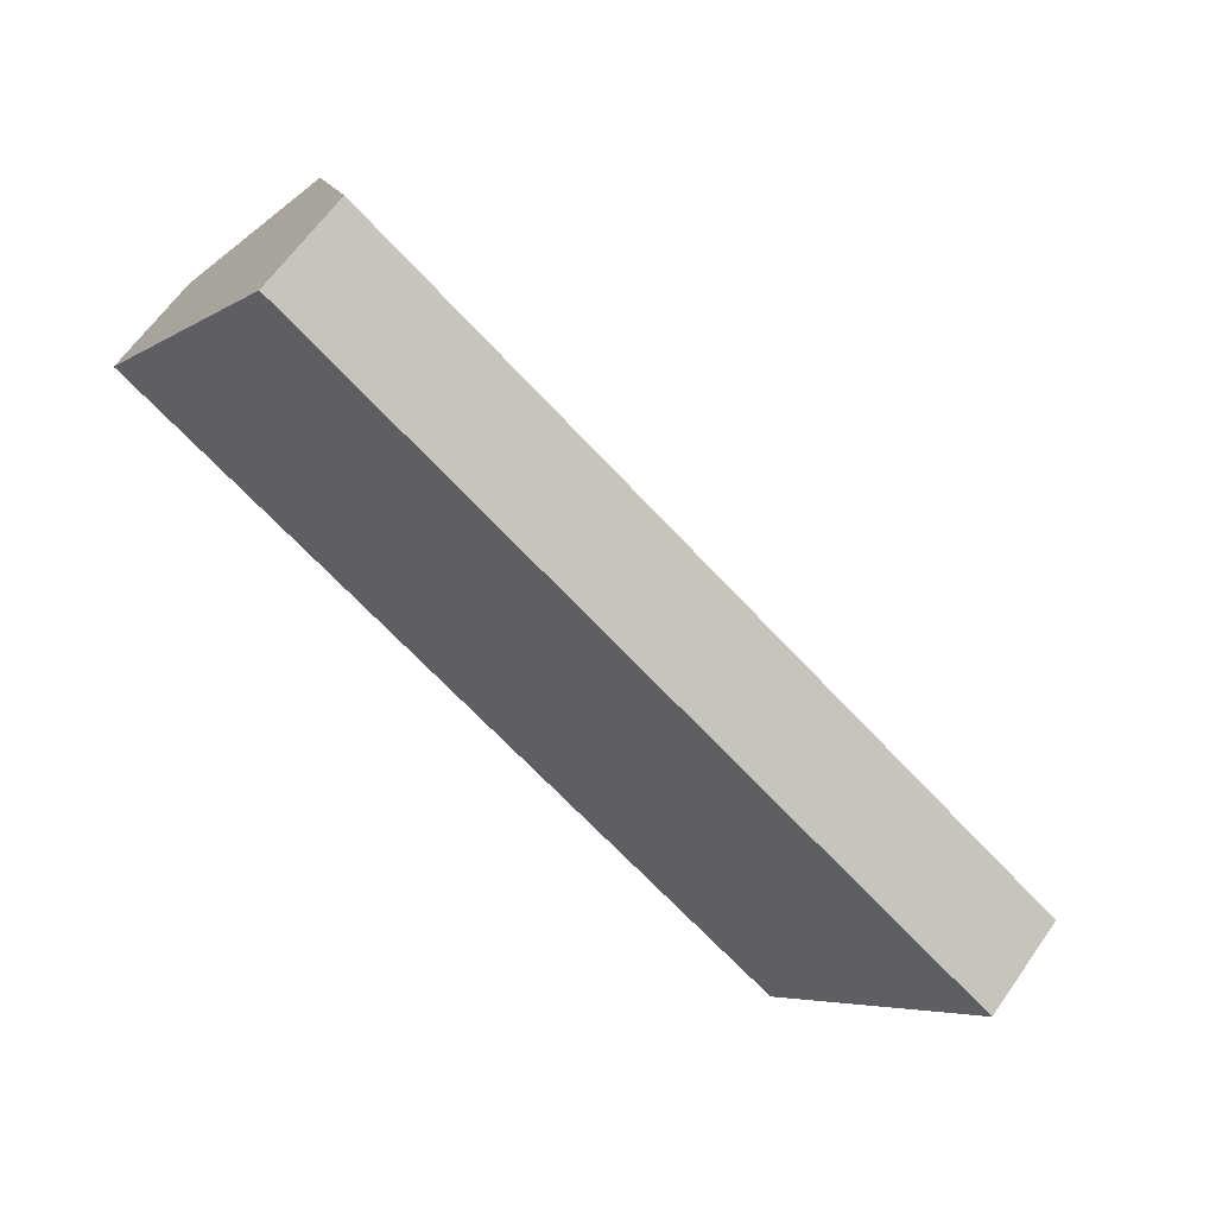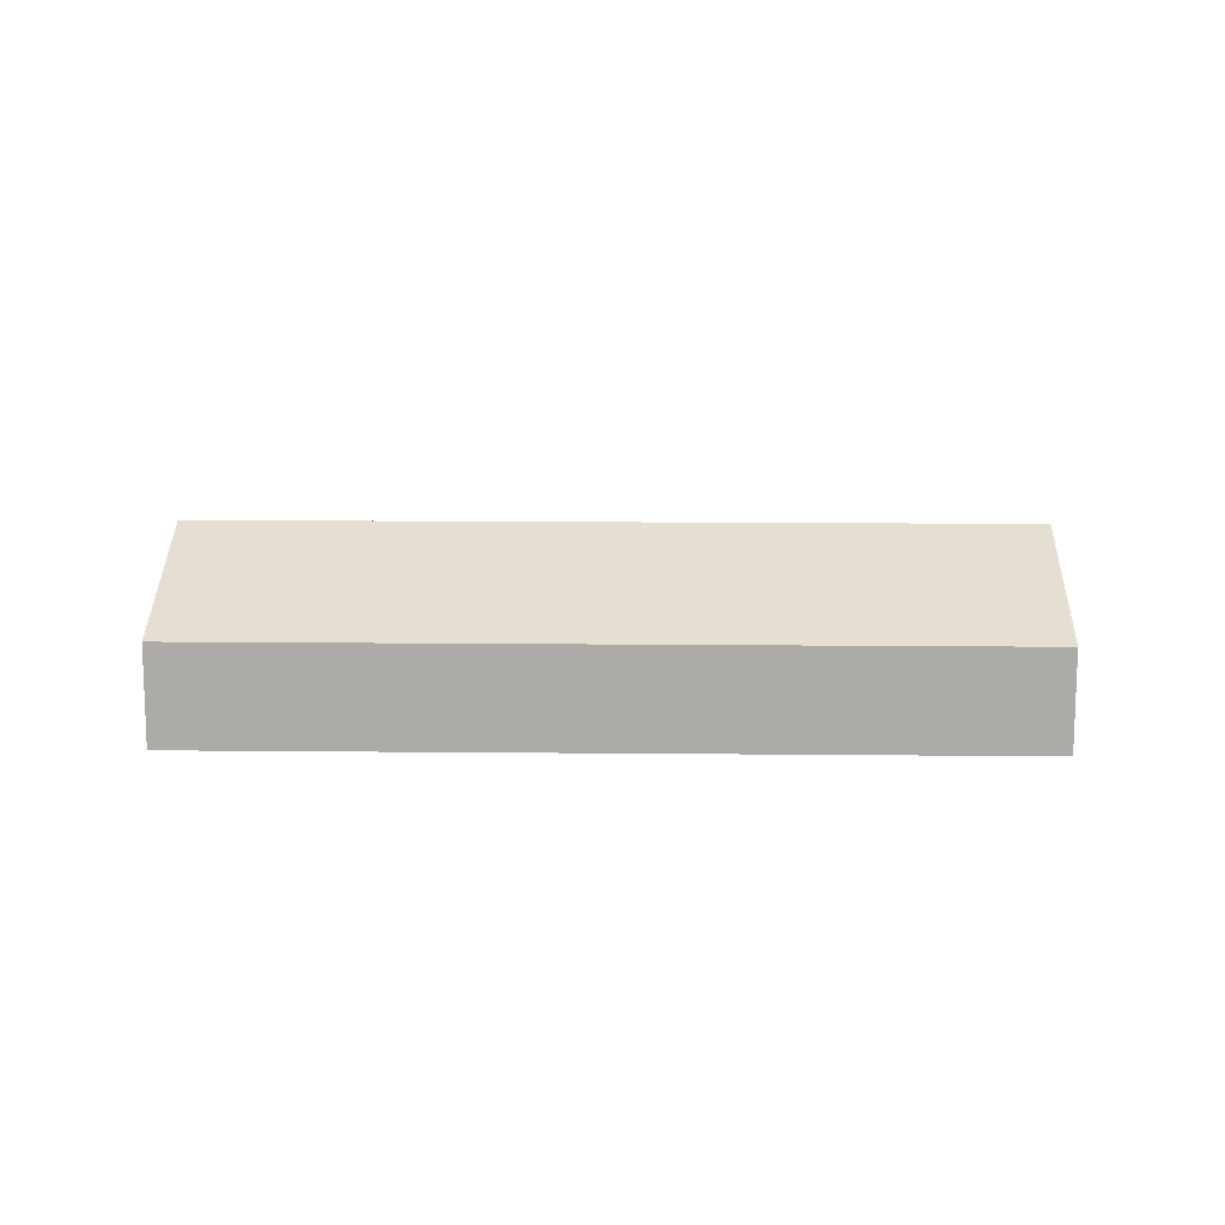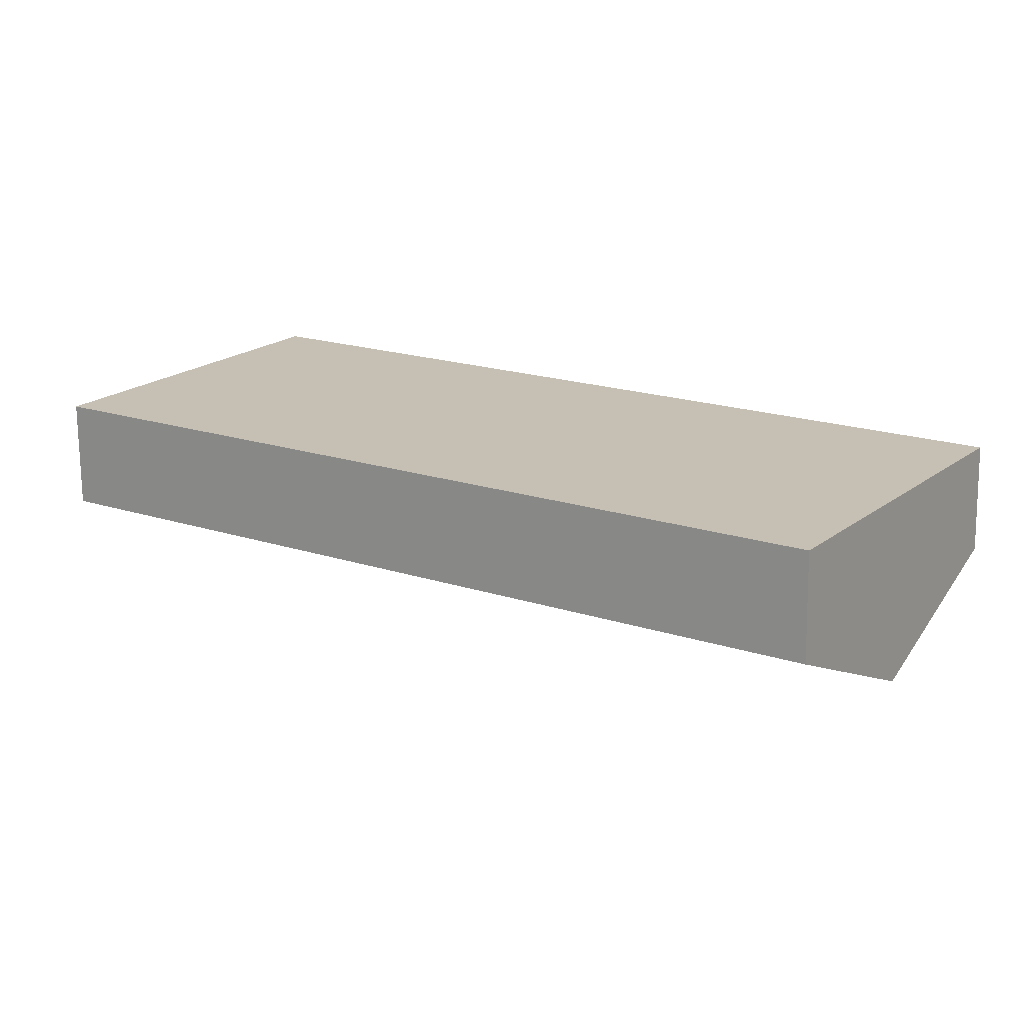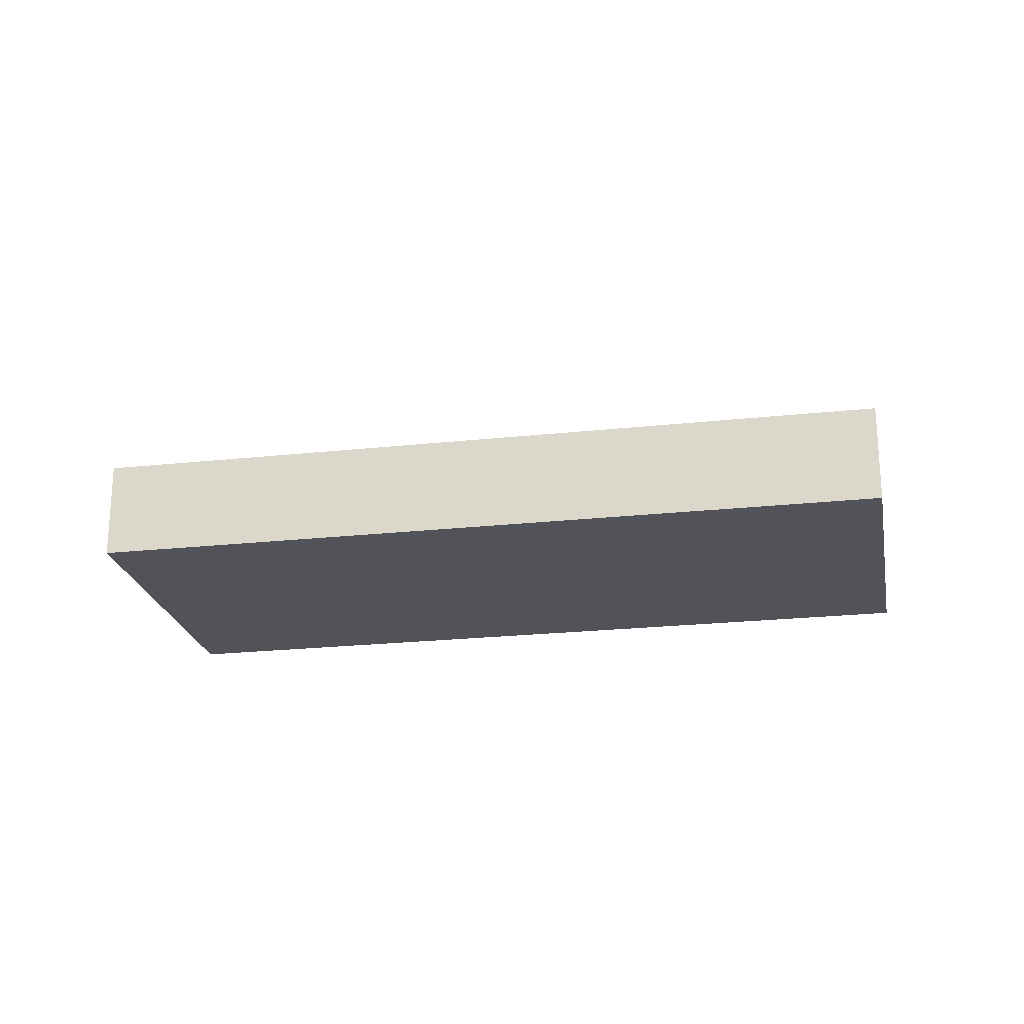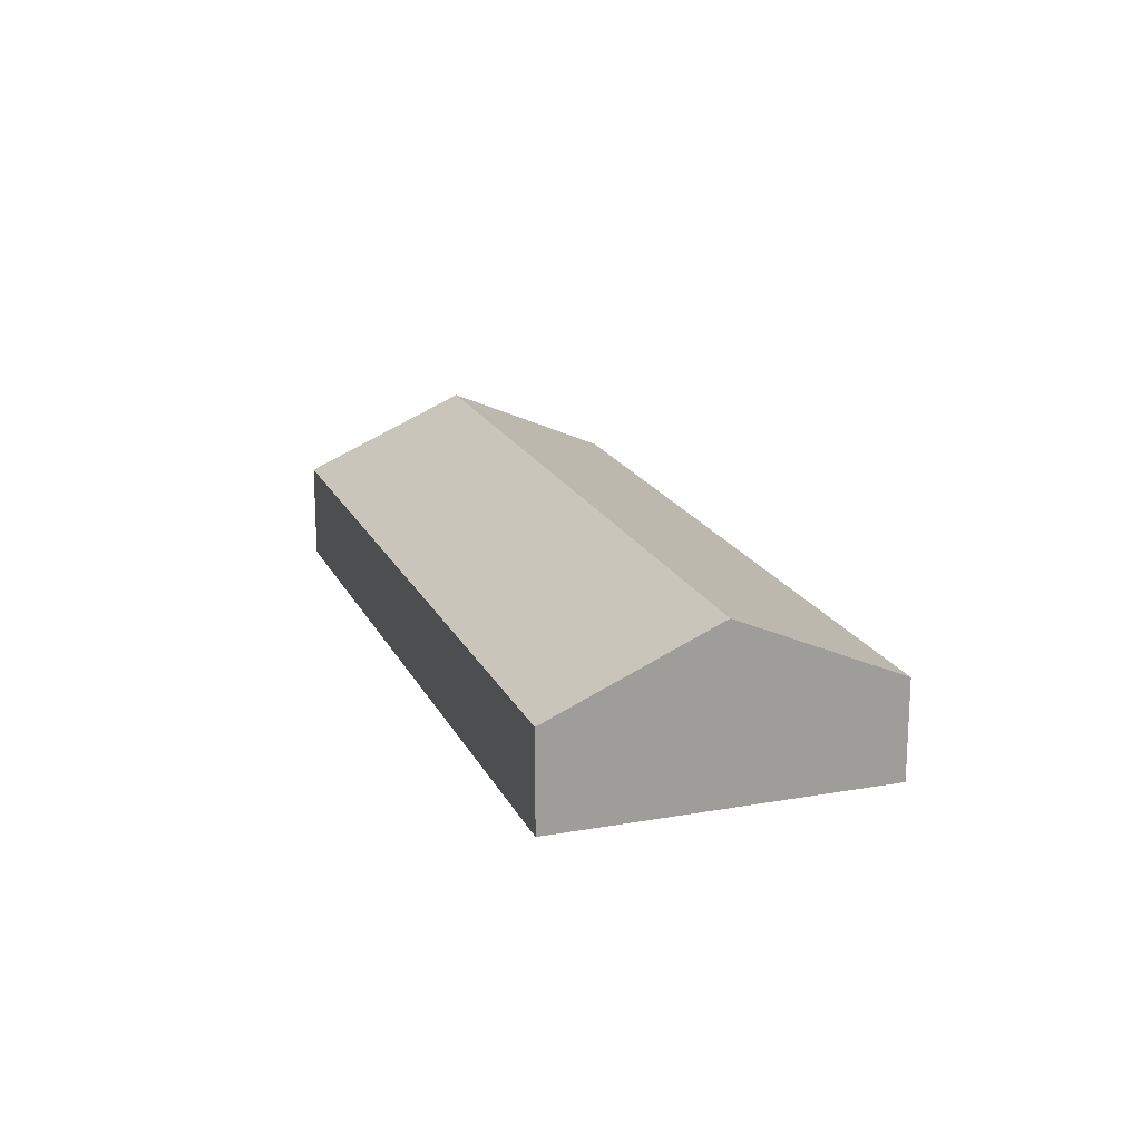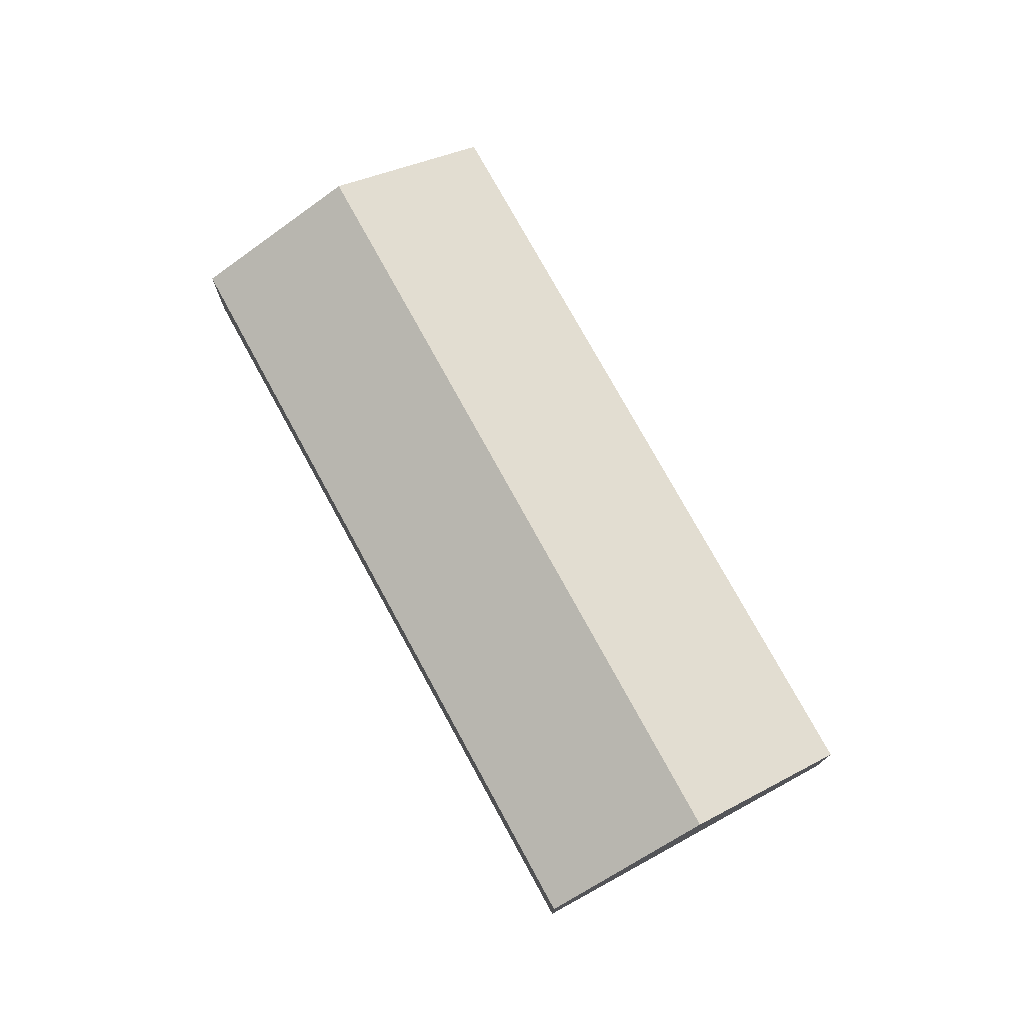
<metadata>
{"format":"obj","ext":"obj","renderer":"f3d","projection":"perspective","resolution":1024,"background":"white","views":[{"elev":63.6,"azim":35.0,"up":"+Z"},{"elev":13.3,"azim":-144.5,"up":"+Y"},{"elev":-71.8,"azim":0.6,"up":"+Z"},{"elev":-22.7,"azim":-135.2,"up":"+Y"},{"elev":18.5,"azim":105.1,"up":"+Y"},{"elev":75.7,"azim":95.5,"up":"+Y"}]}
</metadata>
<code>
v  21.31 3.127 -14.47
v  3.051 5.485 4.493
v  24.36 5.485 -9.979
v  0 3.127 1.915e-16
v  27.42 3.127 -5.486
v  6.102 3.127 8.987
v  21.31 8.862e-16 -14.47
v  0 0 0
v  3.051 -2.751e-16 4.493
v  6.102 -5.503e-16 8.987
v  27.42 3.359e-16 -5.486
v  24.36 6.11e-16 -9.979
g defaultobject
f 1 2 3
f 2 1 4
f 2 5 3
f 5 2 6
f 7 4 1
f 4 7 8
f 8 2 4
f 2 8 9
f 2 9 6
f 6 9 10
f 10 5 6
f 5 10 11
f 3 7 1
f 7 3 5
f 7 5 12
f 12 5 11
f 9 11 10
f 11 9 8
f 11 8 7
f 11 7 12

</code>
